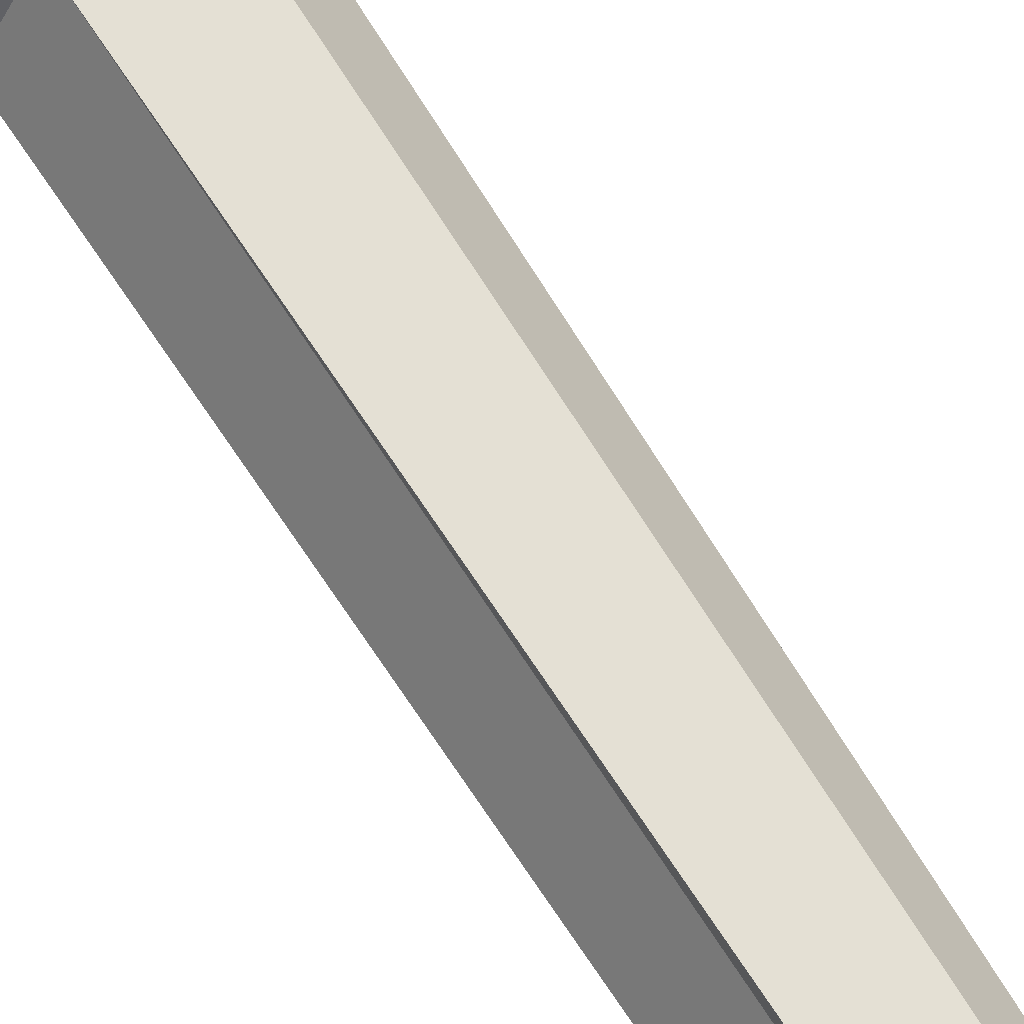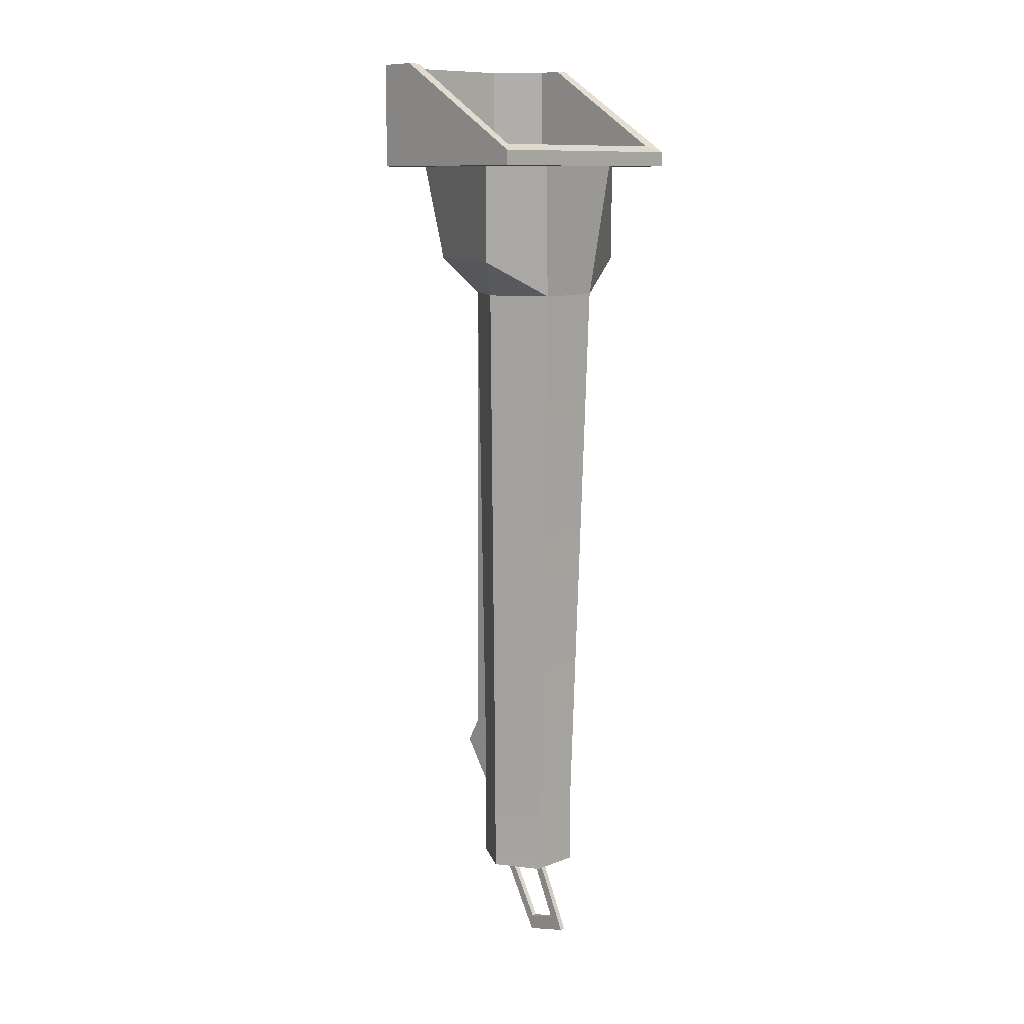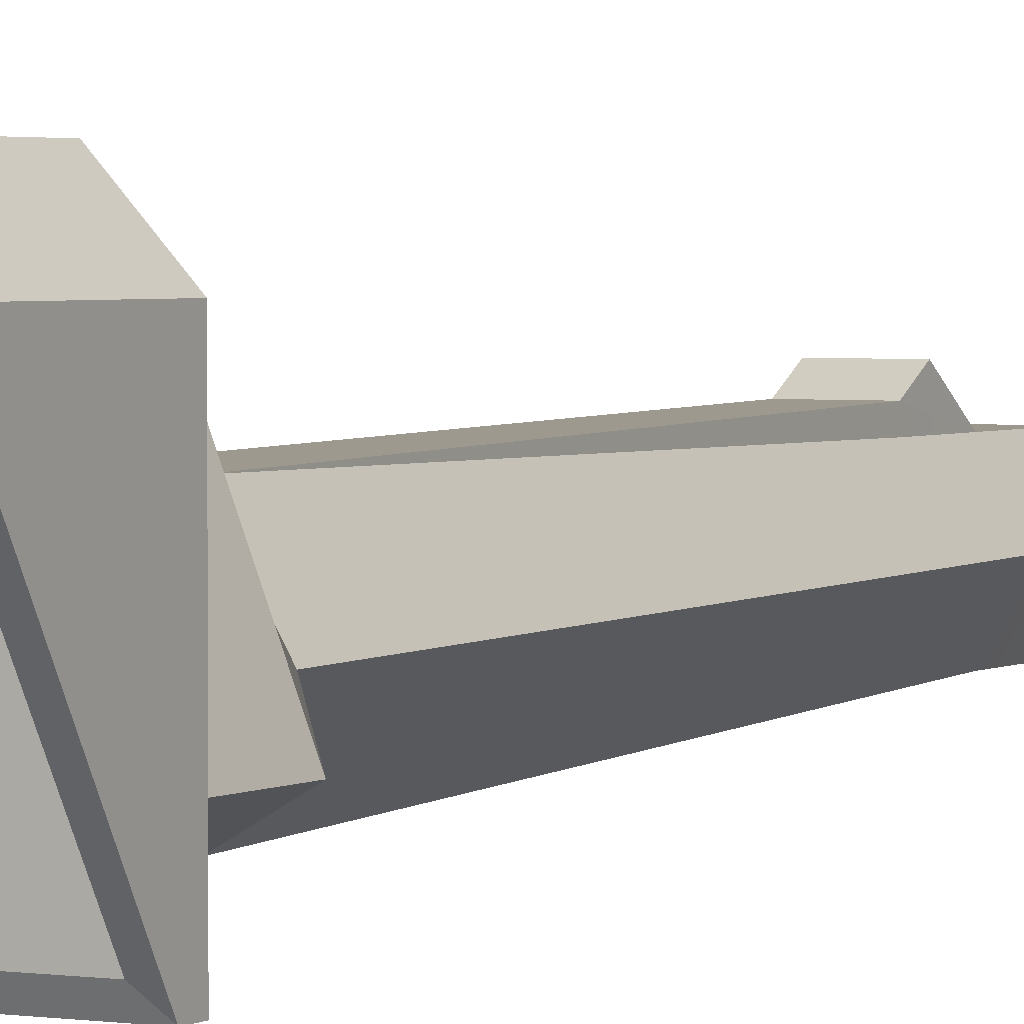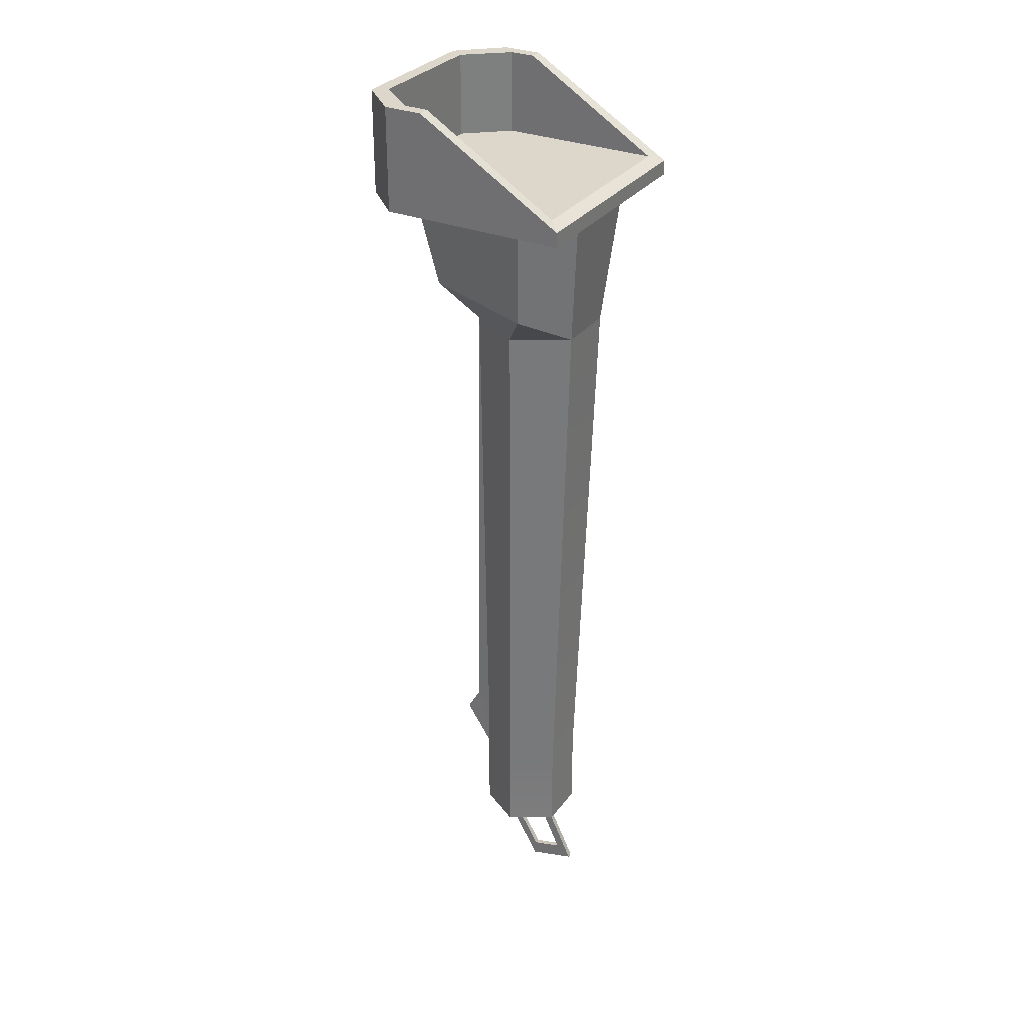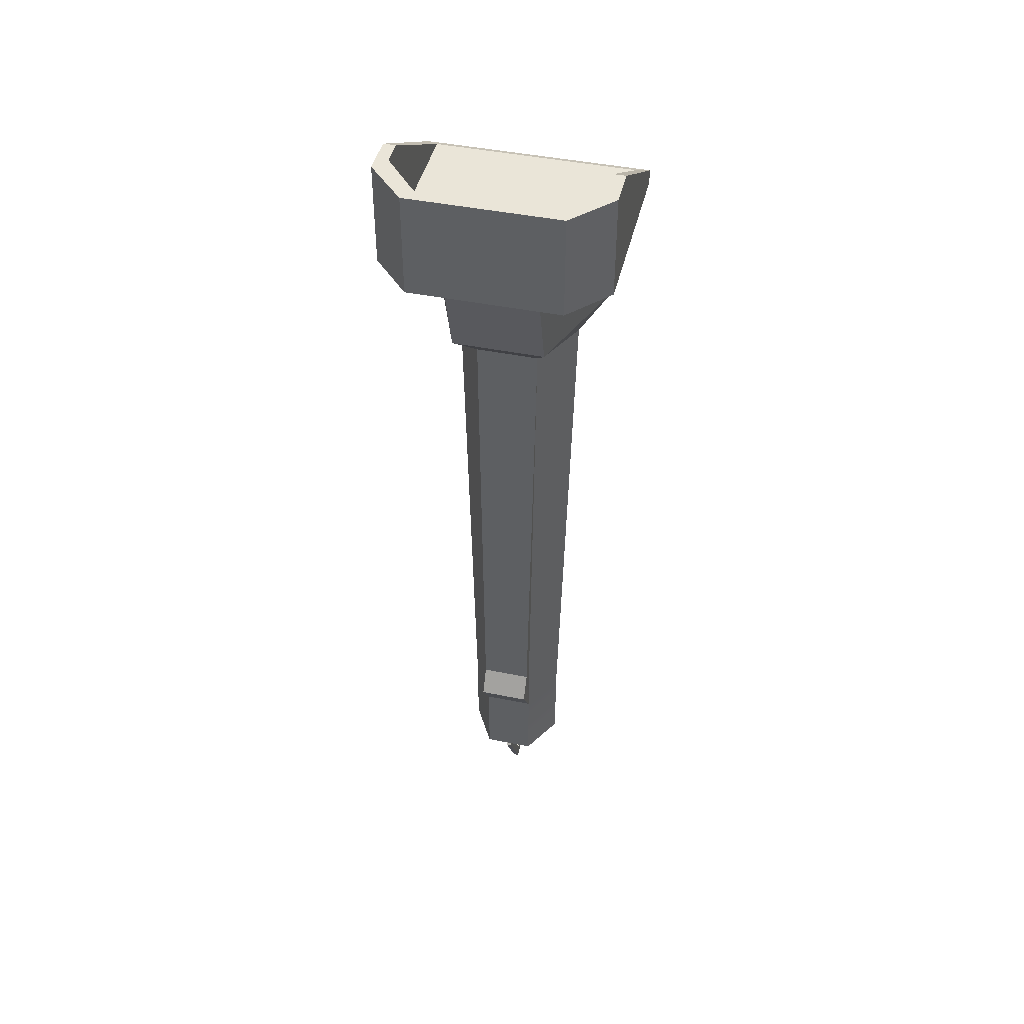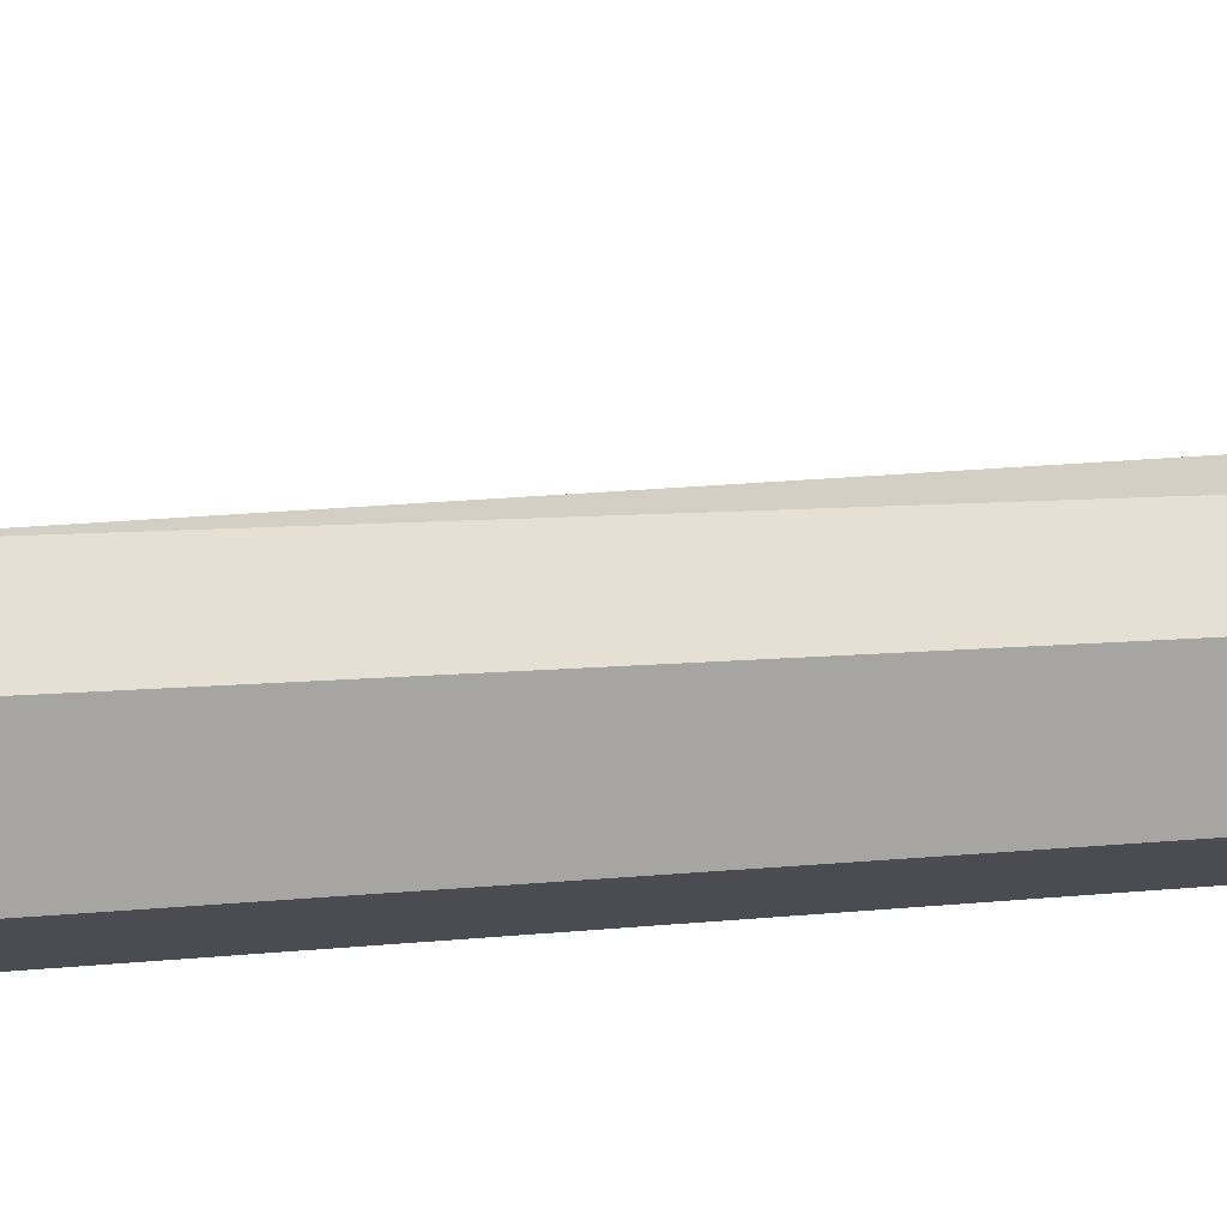
<metadata>
{"format":"obj","ext":"obj","renderer":"f3d","projection":"perspective","resolution":1024,"background":"white","views":[{"elev":66.8,"azim":148.2,"up":"+Y"},{"elev":10.6,"azim":-43.3,"up":"+Z"},{"elev":2.6,"azim":28.2,"up":"+Y"},{"elev":30.8,"azim":-60.0,"up":"+Z"},{"elev":44.6,"azim":-166.7,"up":"+Z"},{"elev":-15.3,"azim":99.3,"up":"+Y"}]}
</metadata>
<code>
g Flashlight
v -0.05775 0.05011 0.1082
v -0.05775 0.05011 0.1611
v -0.05775 0.03045 0.1611
v 0.05775 0.05011 0.1082
v 0.05775 0.03045 0.1611
v 0.05775 0.05011 0.1611
v -0.03174 -0.003519 0.04034
v -0.04698 -0.0171 0.05859
v -0.01587 -0.031 0.04034
v 0.03174 -0.003519 0.04034
v 0.01587 -0.031 0.04034
v 0.04698 -0.0171 0.05859
v -0.01271 0.0358 -0.2197
v -0.01271 0.02858 -0.2068
v -0.01271 0.02202 -0.2402
v 0.01271 0.0358 -0.2197
v 0.01271 0.02202 -0.2402
v 0.01271 0.02858 -0.2068
v -0.01587 0.02397 0.04034
v -0.03174 -0.003519 0.04034
v -0.02543 8.747e-08 -0.2402
v -0.01271 0.02202 -0.2069
v -0.01271 0.02202 -0.2402
v -0.02543 1.016e-07 -0.2831
v -0.01271 0.02202 -0.2831
v -0.01271 0.02202 -0.2069
v -0.01271 0.02858 -0.2068
v -0.01587 0.02397 0.04034
v -0.01271 0.02202 -0.2402
v -0.01587 0.02397 0.04034
v 0.01587 0.02397 0.04034
v 0.02349 0.04369 0.05859
v -0.02349 0.04369 0.05859
v -0.01271 0.02858 -0.2068
v 0.01271 0.02858 -0.2068
v 0.01587 0.02397 0.04034
v -0.01587 0.02397 0.04034
v 0.01271 -0.02202 -0.2831
v 0.02543 9.933e-08 -0.2831
v 0.01271 0.02202 -0.2831
v -0.01271 0.02202 -0.2831
v -0.01271 -0.02202 -0.2831
v -0.02543 1.016e-07 -0.2831
v 0.05148 -0.03825 0.1188
v 0.05148 0.04306 0.1188
v 0.05148 0.03045 0.1611
v 0.05148 0.04306 0.1611
v 0.05775 -0.0444 0.1082
v 0.05775 -0.0444 0.1157
v 0.05775 0.03045 0.1611
v 0.05775 0.05011 0.1082
v -0.05775 -0.0444 0.1082
v -0.05775 -0.0444 0.1157
v 0.05775 -0.0444 0.1157
v 0.05775 -0.0444 0.1082
v -0.05775 0.05011 0.1082
v -0.05775 0.03045 0.1611
v -0.05775 -0.0444 0.1157
v -0.05775 -0.0444 0.1082
v 0.03381 0.06395 0.1611
v 0.03381 0.06395 0.1188
v -0.03381 0.06395 0.1188
v -0.03381 0.06395 0.1611
v 0.05148 0.04306 0.1188
v 0.05148 -0.03825 0.1188
v -0.05148 -0.03825 0.1188
v 0.03381 0.06395 0.1188
v -0.03381 0.06395 0.1188
v -0.05148 0.04306 0.1188
v 0.03834 0.071 0.1082
v 0.03834 0.071 0.1611
v -0.03834 0.071 0.1611
v -0.03834 0.071 0.1082
v 0.05148 -0.03825 0.1188
v 0.05775 -0.0444 0.1157
v -0.05775 -0.0444 0.1157
v -0.05148 -0.03825 0.1188
v -0.05148 -0.03825 0.1188
v -0.05775 -0.0444 0.1157
v -0.05775 0.03045 0.1611
v -0.05148 0.03045 0.1611
v -0.05148 0.04306 0.1611
v -0.05148 0.04306 0.1188
v -0.05148 0.03045 0.1611
v -0.05148 -0.03825 0.1188
v 0.05148 0.04306 0.1611
v 0.05775 0.05011 0.1611
v 0.05775 0.03045 0.1611
v 0.05148 0.03045 0.1611
v 0.05148 0.03045 0.1611
v 0.05775 0.03045 0.1611
v 0.05775 -0.0444 0.1157
v 0.05148 -0.03825 0.1188
v -0.01271 0.02202 -0.2402
v 0.01271 0.02202 -0.2402
v 0.01271 0.0358 -0.2197
v -0.01271 0.0358 -0.2197
v -0.01271 -0.02202 -0.2402
v -0.03174 -0.003519 0.04034
v -0.01587 -0.031 0.04034
v -0.02543 8.747e-08 -0.2402
v -0.01271 -0.02202 -0.2831
v -0.02543 1.016e-07 -0.2831
v 0.01271 0.02858 -0.2068
v 0.01271 0.02202 -0.2069
v 0.01587 0.02397 0.04034
v 0.01271 0.02202 -0.2402
v -0.03174 -0.003519 0.04034
v -0.01587 0.02397 0.04034
v -0.02349 0.04369 0.05859
v -0.04698 -0.0171 0.05859
v 0.02349 0.05856 0.1092
v 0.04698 -0.0171 0.1092
v 0.02349 -0.03767 0.1092
v -0.02349 0.05856 0.1092
v -0.02349 -0.03767 0.1092
v -0.04698 -0.0171 0.1092
v 0.02349 0.04369 0.05859
v 0.02349 0.05856 0.1092
v -0.02349 0.05856 0.1092
v -0.02349 0.04369 0.05859
v -0.04698 -0.0171 0.05859
v -0.04698 -0.0171 0.1092
v -0.02349 -0.03767 0.1092
v -0.01587 -0.031 0.04034
v 0.01587 -0.031 0.04034
v 0.02349 -0.03767 0.1092
v 0.04698 -0.0171 0.1092
v 0.04698 -0.0171 0.05859
v 0.04698 -0.0171 0.05859
v 0.04698 -0.0171 0.1092
v 0.02349 0.05856 0.1092
v 0.02349 0.04369 0.05859
v -0.02349 0.04369 0.05859
v -0.02349 0.05856 0.1092
v -0.04698 -0.0171 0.1092
v -0.04698 -0.0171 0.05859
v -0.01587 -0.031 0.04034
v -0.02349 -0.03767 0.1092
v 0.02349 -0.03767 0.1092
v 0.01587 -0.031 0.04034
v 0.02543 8.525e-08 -0.2402
v 0.01587 -0.031 0.04034
v 0.03174 -0.003519 0.04034
v 0.01271 -0.02202 -0.2402
v 0.02543 9.933e-08 -0.2831
v 0.01271 -0.02202 -0.2831
v 0.01587 0.02397 0.04034
v 0.03174 -0.003519 0.04034
v 0.04698 -0.0171 0.05859
v 0.02349 0.04369 0.05859
v -0.0001706 -0.00456 -0.3204
v -0.0001706 0.01713 -0.2917
v -0.0001706 0.01122 -0.2934
v -0.0001706 -0.003785 -0.3284
v -0.0001706 -0.01973 -0.3163
v -0.0001706 -0.02771 -0.3219
v 0.002491 -0.00456 -0.3204
v 0.002491 0.01122 -0.2934
v 0.002491 0.01713 -0.2917
v 0.002491 -0.003785 -0.3284
v 0.002491 -0.01973 -0.3163
v 0.002491 -0.00456 -0.3204
v 0.002491 -0.003785 -0.3284
v 0.002491 -0.02771 -0.3219
v -0.0001706 -0.0006619 -0.2757
v -0.0001706 -0.02771 -0.3219
v -0.0001706 -0.01973 -0.3163
v -0.0001706 -0.001981 -0.2674
v -0.0001706 0.01122 -0.2934
v -0.0001706 0.01713 -0.2917
v 0.002491 -0.0006619 -0.2757
v -0.0001706 -0.0006619 -0.2757
v -0.0001706 -0.01973 -0.3163
v 0.002491 -0.01973 -0.3163
v 0.002491 0.01713 -0.2917
v 0.002491 -0.001981 -0.2674
v -0.0001706 -0.001981 -0.2674
v -0.0001706 0.01713 -0.2917
v 0.002491 -0.02771 -0.3219
v -0.0001706 -0.02771 -0.3219
v -0.0001706 -0.001981 -0.2674
v 0.002491 -0.001981 -0.2674
v 0.002491 0.01713 -0.2917
v -0.0001706 0.01713 -0.2917
v -0.0001706 -0.003785 -0.3284
v 0.002491 -0.003785 -0.3284
v 0.002491 -0.0006619 -0.2757
v 0.002491 -0.01973 -0.3163
v 0.002491 -0.02771 -0.3219
v 0.002491 -0.001981 -0.2674
v 0.002491 0.01122 -0.2934
v -0.0001706 0.01122 -0.2934
v -0.0001706 -0.0006619 -0.2757
v 0.002491 -0.0006619 -0.2757
v 0.002491 -0.00456 -0.3204
v -0.0001706 -0.00456 -0.3204
v -0.0001706 0.01122 -0.2934
v 0.002491 0.01122 -0.2934
v 0.002491 -0.003785 -0.3284
v -0.0001706 -0.003785 -0.3284
v -0.0001706 -0.02771 -0.3219
v 0.002491 -0.02771 -0.3219
v 0.002491 -0.01973 -0.3163
v -0.0001706 -0.01973 -0.3163
v -0.0001706 -0.00456 -0.3204
v 0.002491 -0.00456 -0.3204
v -0.01271 0.02202 -0.2831
v 0.01271 0.02202 -0.2831
v 0.01271 0.02202 -0.2402
v -0.01271 0.02202 -0.2402
v 0.002491 0.01713 -0.2917
v 0.002491 0.01122 -0.2934
v 0.002491 -0.0006619 -0.2757
v 0.002491 -0.001981 -0.2674
v 0.02543 8.525e-08 -0.2402
v 0.03174 -0.003519 0.04034
v 0.01587 0.02397 0.04034
v 0.01271 0.02202 -0.2069
v 0.01271 0.02202 -0.2402
v 0.01271 0.02202 -0.2831
v 0.02543 9.933e-08 -0.2831
v -0.01271 0.0358 -0.2197
v 0.01271 0.0358 -0.2197
v 0.01271 0.02858 -0.2068
v -0.01271 0.02858 -0.2068
v 0.01271 -0.02202 -0.2831
v -0.01271 -0.02202 -0.2831
v -0.01271 -0.02202 -0.2402
v 0.01271 -0.02202 -0.2402
v -0.01587 -0.031 0.04034
v 0.01587 -0.031 0.04034
v -0.03381 0.06395 0.1611
v -0.03834 0.071 0.1611
v 0.03834 0.071 0.1611
v 0.03381 0.06395 0.1611
v 0.03381 0.06395 0.1611
v 0.03834 0.071 0.1611
v 0.05775 0.05011 0.1611
v 0.05148 0.04306 0.1611
v -0.05148 0.04306 0.1611
v -0.05775 0.05011 0.1611
v -0.03834 0.071 0.1611
v -0.03381 0.06395 0.1611
v -0.05148 0.03045 0.1611
v -0.05775 0.03045 0.1611
v -0.05775 0.05011 0.1611
v -0.05148 0.04306 0.1611
v -0.05775 0.05011 0.1082
v -0.03834 0.071 0.1082
v -0.03834 0.071 0.1611
v -0.05775 0.05011 0.1611
v 0.05775 0.05011 0.1611
v 0.03834 0.071 0.1611
v 0.03834 0.071 0.1082
v 0.05775 0.05011 0.1082
v -0.03381 0.06395 0.1188
v -0.05148 0.04306 0.1188
v -0.05148 0.04306 0.1611
v -0.03381 0.06395 0.1611
v 0.03381 0.06395 0.1611
v 0.05148 0.04306 0.1611
v 0.05148 0.04306 0.1188
v 0.03381 0.06395 0.1188
v -0.05775 -0.0444 0.1082
v 0.05775 -0.0444 0.1082
v 0.05775 0.05011 0.1082
v 0.03834 0.071 0.1082
v -0.03834 0.071 0.1082
v -0.05775 0.05011 0.1082
g Flashlight_0
f 3 2 1
f 6 5 4
f 9 8 7
f 12 11 10
f 15 14 13
f 18 17 16
f 21 20 19
f 19 22 21
f 21 22 23
f 21 23 24
f 23 25 24
f 28 27 26
f 26 27 29
f 32 31 30
f 33 32 30
f 36 35 34
f 37 36 34
f 40 39 38
f 38 41 40
f 38 42 41
f 42 43 41
f 46 45 44
f 47 45 46
f 50 49 48
f 51 50 48
f 54 53 52
f 55 54 52
f 58 57 56
f 59 58 56
f 62 61 60
f 63 62 60
f 66 65 64
f 64 67 66
f 67 68 66
f 68 69 66
f 72 71 70
f 73 72 70
f 76 75 74
f 77 76 74
f 80 79 78
f 81 80 78
f 84 83 82
f 85 83 84
f 88 87 86
f 89 88 86
f 92 91 90
f 93 92 90
f 96 95 94
f 97 96 94
f 100 99 98
f 99 101 98
f 98 101 102
f 101 103 102
f 106 105 104
f 105 107 104
f 110 109 108
f 111 110 108
f 114 113 112
f 112 115 114
f 115 116 114
f 115 117 116
f 120 119 118
f 121 120 118
f 124 123 122
f 125 124 122
f 128 127 126
f 129 128 126
f 132 131 130
f 133 132 130
f 136 135 134
f 137 136 134
f 140 139 138
f 141 140 138
f 144 143 142
f 143 145 142
f 142 145 146
f 145 147 146
f 150 149 148
f 151 150 148
f 154 153 152
f 153 155 152
f 152 155 156
f 155 157 156
f 160 159 158
f 161 160 158
f 164 163 162
f 165 164 162
f 168 167 166
f 167 169 166
f 166 169 170
f 169 171 170
f 174 173 172
f 175 174 172
f 178 177 176
f 179 178 176
f 182 181 180
f 183 182 180
f 186 185 184
f 187 186 184
f 190 189 188
f 191 190 188
f 194 193 192
f 195 194 192
f 198 197 196
f 199 198 196
f 202 201 200
f 203 202 200
f 206 205 204
f 207 206 204
f 210 209 208
f 211 210 208
f 214 213 212
f 215 214 212
f 218 217 216
f 216 219 218
f 219 216 220
f 221 220 216
f 222 221 216
f 225 224 223
f 226 225 223
f 229 228 227
f 230 229 227
f 231 229 230
f 232 231 230
f 235 234 233
f 236 235 233
f 239 238 237
f 240 239 237
f 243 242 241
f 244 243 241
f 247 246 245
f 248 247 245
f 251 250 249
f 252 251 249
f 255 254 253
f 256 255 253
f 259 258 257
f 260 259 257
f 263 262 261
f 264 263 261
f 267 266 265
f 265 268 267
f 265 269 268
f 265 270 269

</code>
